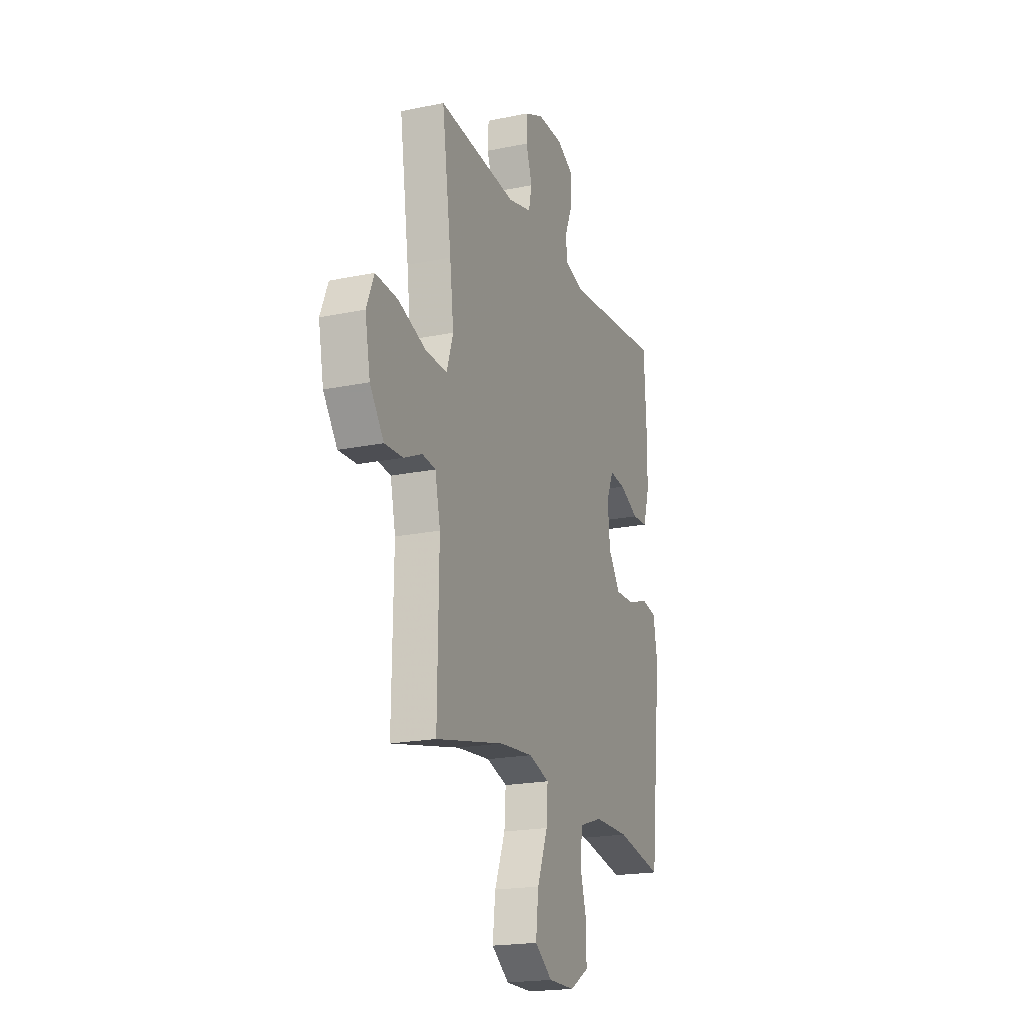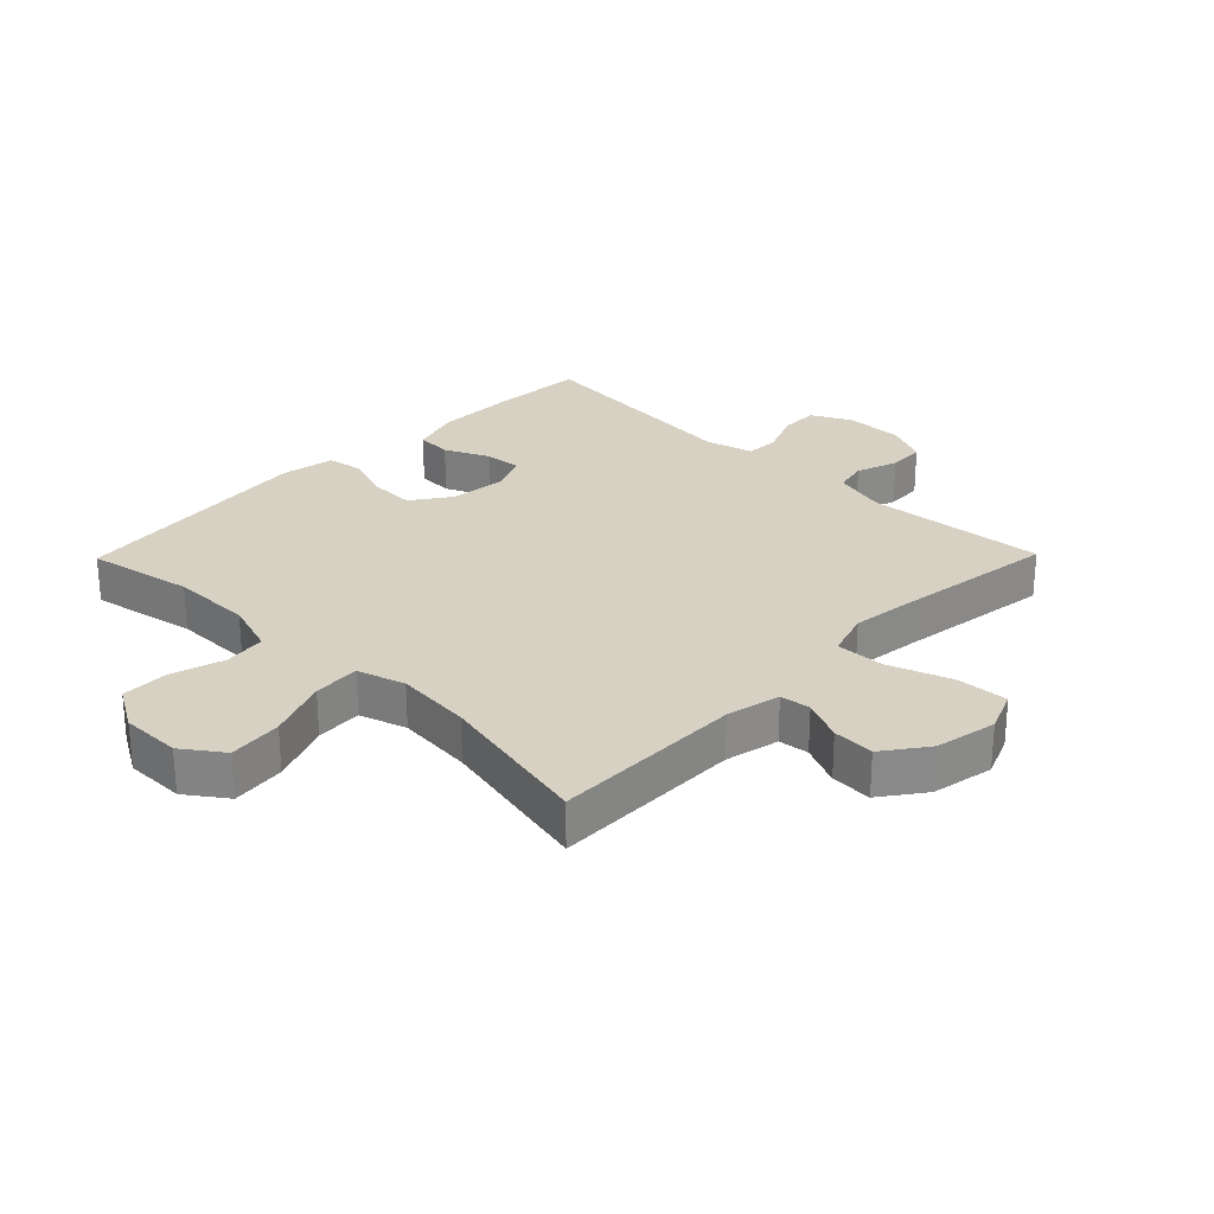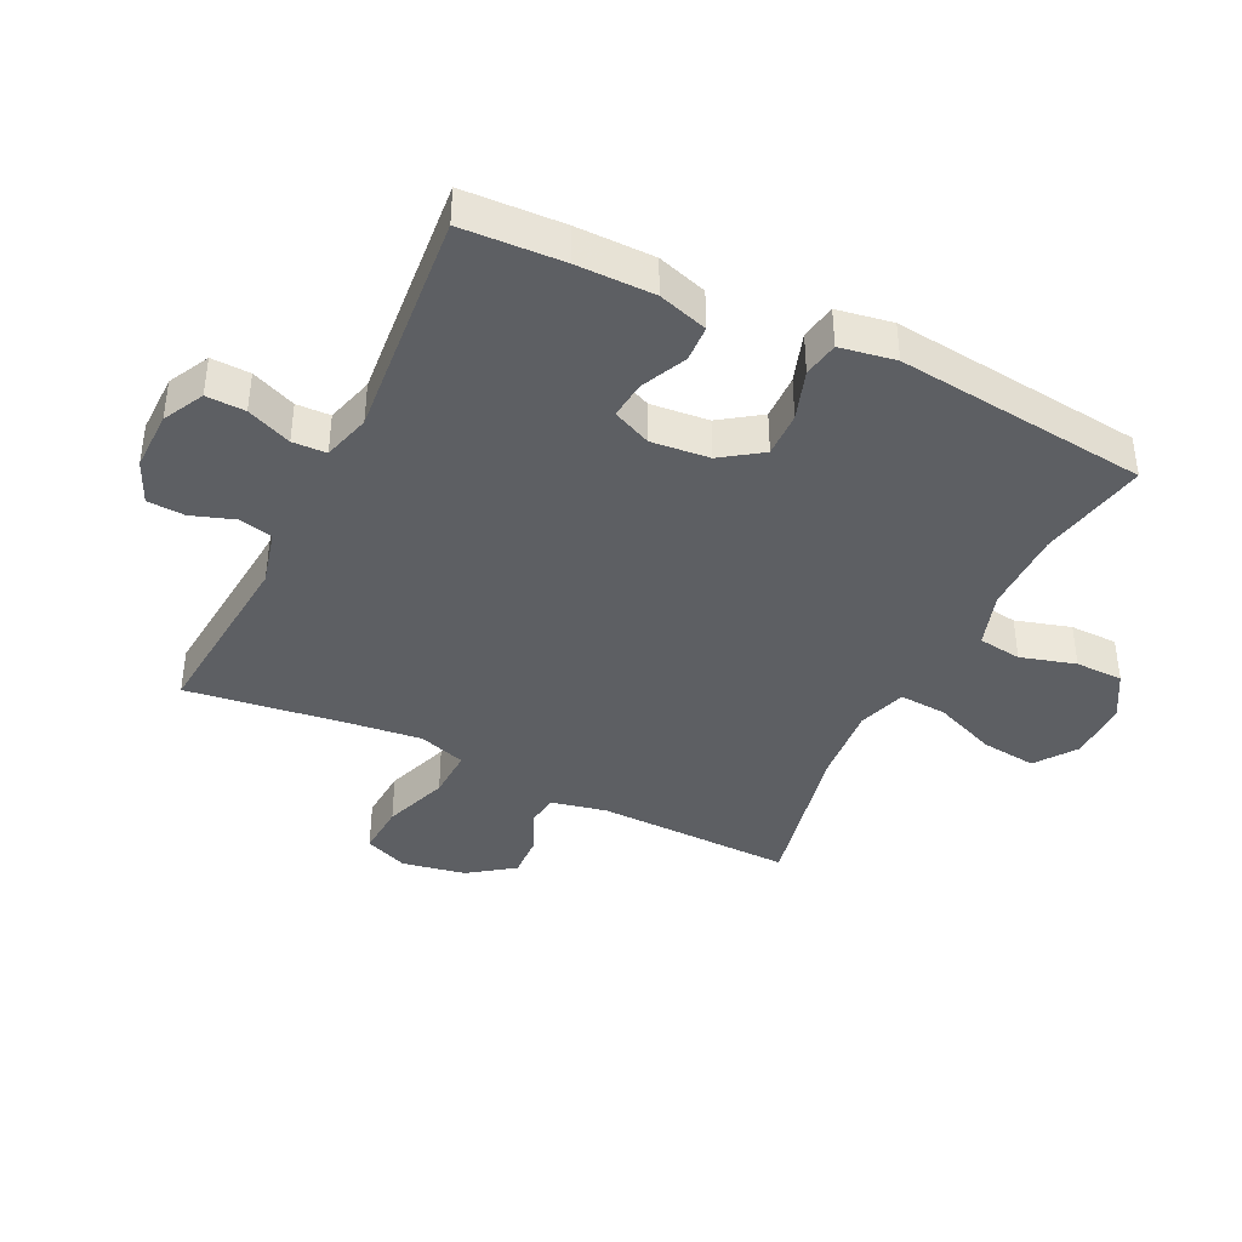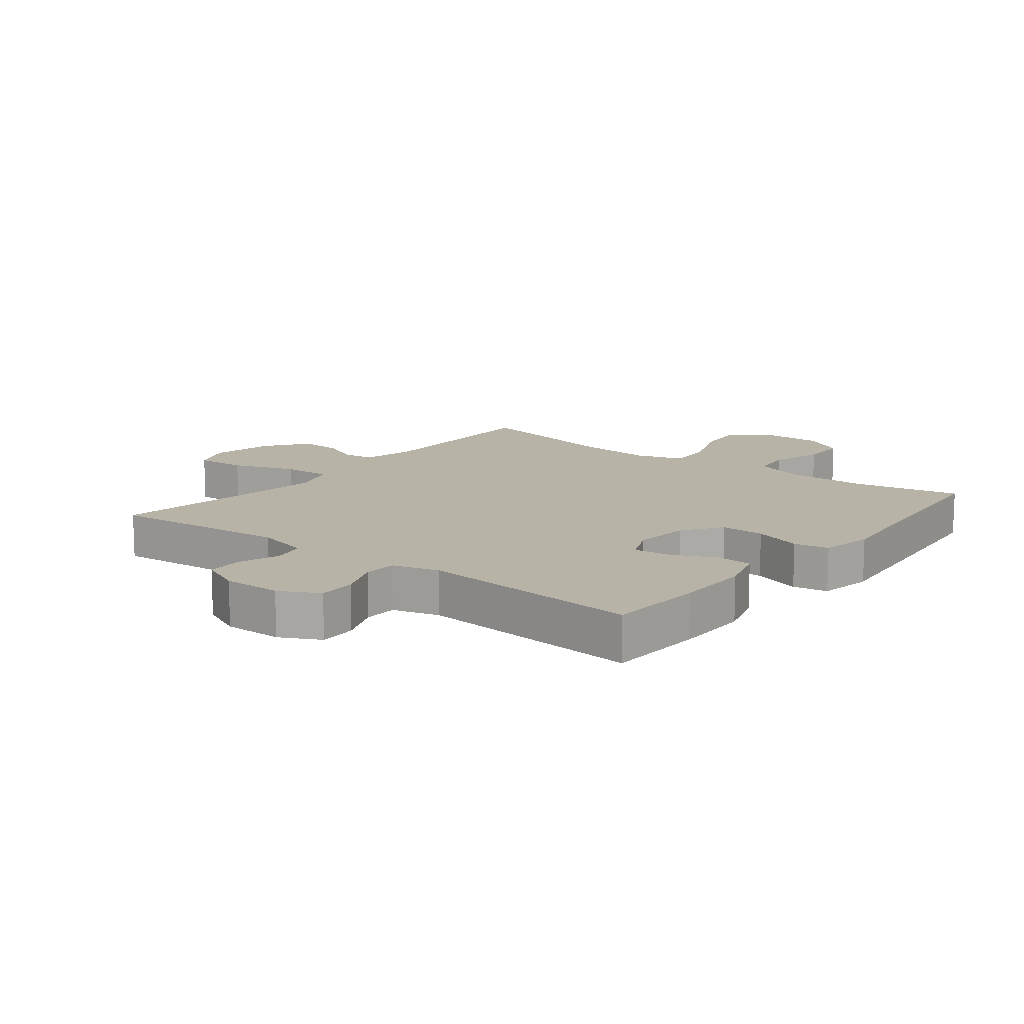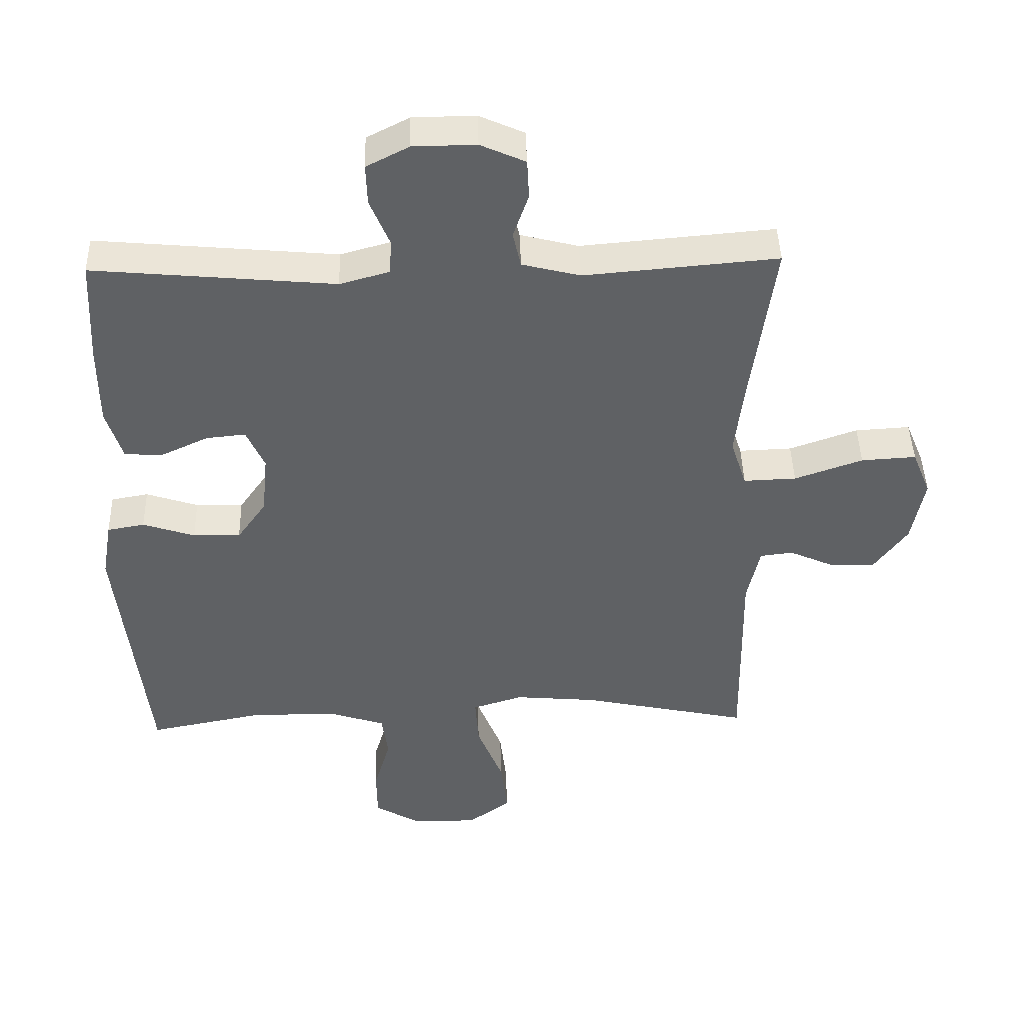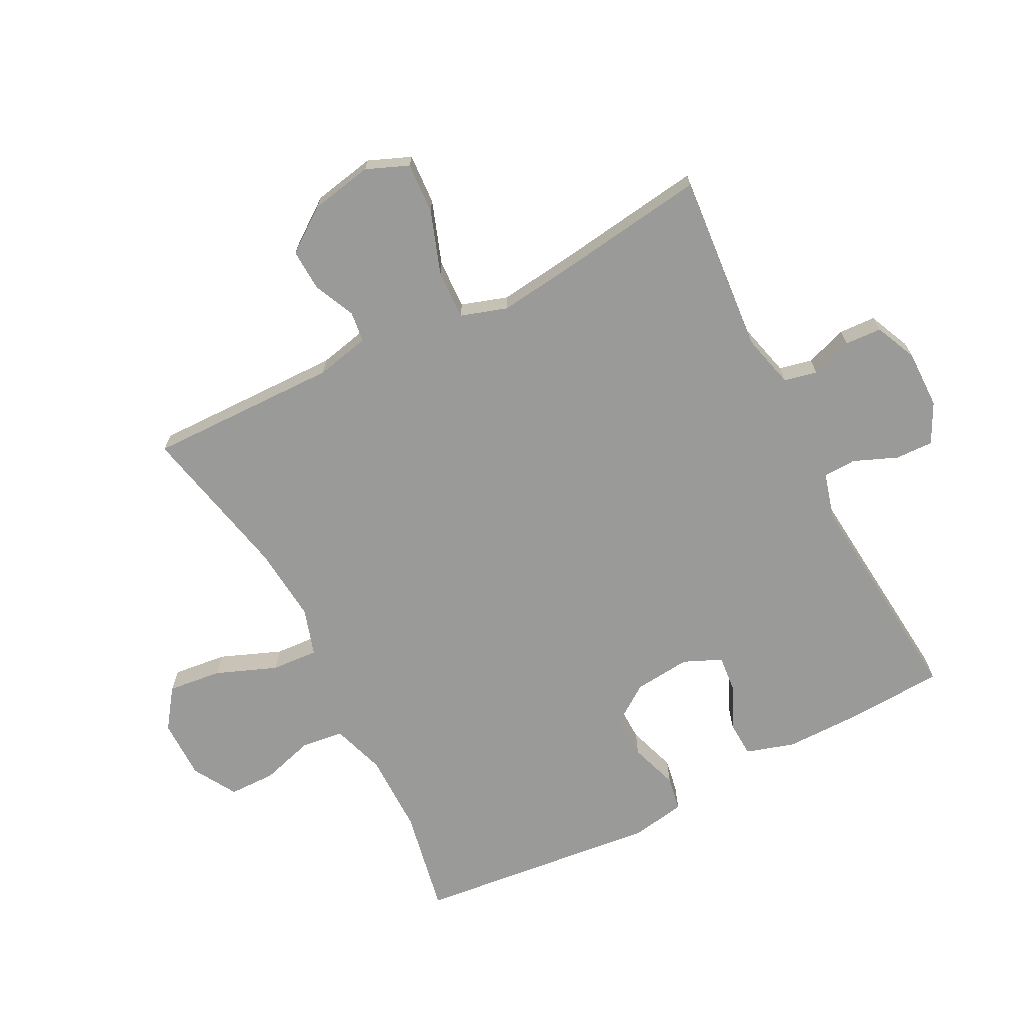
<metadata>
{"format":"obj","ext":"obj","renderer":"f3d","projection":"perspective","resolution":1024,"background":"white","views":[{"elev":-19.9,"azim":-69.2,"up":"+Z"},{"elev":27.1,"azim":-135.6,"up":"+Y"},{"elev":-40.2,"azim":63.9,"up":"+Y"},{"elev":12.9,"azim":38.2,"up":"+Y"},{"elev":43.8,"azim":178.4,"up":"+Z"},{"elev":-69.2,"azim":-62.7,"up":"+Y"}]}
</metadata>
<code>
v 0.5 0.07 0.5
v 0.508 0.07 0.343
v 0.508 0.07 0.221
v 0.484 0.07 0.143
v 0.427 0.07 0.14
v 0.356 0.07 0.173
v 0.297 0.07 0.179
v 0.27 0.07 0.118
v 0.279 0.07 0.027
v 0.323 0.07 -0.036
v 0.394 0.07 -0.034
v 0.472 0.07 -0.008
v 0.528 0.07 -0.018
v 0.543 0.07 -0.105
v 0.5 0.07 -0.5
v 0.33 0.07 -0.467
v 0.2 0.07 -0.467
v 0.114 0.07 -0.495
v 0.105 0.07 -0.563
v 0.13 0.07 -0.649
v 0.129 0.07 -0.724
v 0.059 0.07 -0.765
v -0.038 0.07 -0.765
v -0.102 0.07 -0.719
v -0.092 0.07 -0.632
v -0.053 0.07 -0.534
v -0.048 0.07 -0.459
v -0.124 0.07 -0.435
v -0.247 0.07 -0.446
v -0.5 0.07 -0.5
v -0.495 0.07 -0.192
v -0.514 0.07 -0.105
v -0.563 0.07 -0.099
v -0.63 0.07 -0.129
v -0.697 0.07 -0.132
v -0.748 0.07 -0.062
v -0.767 0.07 0.038
v -0.739 0.07 0.106
v -0.657 0.07 0.101
v -0.555 0.07 0.065
v -0.476 0.07 0.062
v -0.452 0.07 0.136
v -0.466 0.07 0.254
v -0.5 0.07 0.5
v -0.211 0.07 0.475
v -0.124 0.07 0.497
v -0.112 0.07 0.55
v -0.135 0.07 0.617
v -0.132 0.07 0.676
v -0.065 0.07 0.706
v 0.029 0.07 0.705
v 0.093 0.07 0.672
v 0.091 0.07 0.611
v 0.062 0.07 0.541
v 0.064 0.07 0.488
v 0.139 0.07 0.467
v 0.5 0 0.5
v 0.508 0 0.343
v 0.508 0 0.221
v 0.484 0 0.143
v 0.427 0 0.14
v 0.356 0 0.173
v 0.297 0 0.179
v 0.27 0 0.118
v 0.279 0 0.027
v 0.323 0 -0.036
v 0.394 0 -0.034
v 0.472 0 -0.008
v 0.528 0 -0.018
v 0.543 0 -0.105
v 0.5 0 -0.5
v 0.33 0 -0.467
v 0.2 0 -0.467
v 0.114 0 -0.495
v 0.105 0 -0.563
v 0.13 0 -0.649
v 0.129 0 -0.724
v 0.059 0 -0.765
v -0.038 0 -0.765
v -0.102 0 -0.719
v -0.092 0 -0.632
v -0.053 0 -0.534
v -0.048 0 -0.459
v -0.124 0 -0.435
v -0.247 0 -0.446
v -0.5 0 -0.5
v -0.495 0 -0.192
v -0.514 0 -0.105
v -0.563 0 -0.099
v -0.63 0 -0.129
v -0.697 0 -0.132
v -0.748 0 -0.062
v -0.767 0 0.038
v -0.739 0 0.106
v -0.657 0 0.101
v -0.555 0 0.065
v -0.476 0 0.062
v -0.452 0 0.136
v -0.466 0 0.254
v -0.5 0 0.5
v -0.211 0 0.475
v -0.124 0 0.497
v -0.112 0 0.55
v -0.135 0 0.617
v -0.132 0 0.676
v -0.065 0 0.706
v 0.029 0 0.705
v 0.093 0 0.672
v 0.091 0 0.611
v 0.062 0 0.541
v 0.064 0 0.488
v 0.139 0 0.467
f 51 52 53 54
f 51 54 55
f 50 51 55
f 47 48 49 50
f 46 47 50 55
f 45 46 55 56
f 43 44 45
f 42 43 45 56
f 37 38 39 40
f 37 40 41
f 36 37 41
f 33 34 35 36
f 32 33 36 41
f 31 32 41 42
f 29 30 31 42
f 23 24 25 26
f 23 26 27
f 22 23 27
f 19 20 21 22
f 18 19 22 27
f 17 18 27 28
f 13 14 15 16
f 11 12 13 16
f 10 11 16 17
f 9 10 17 28
f 3 4 5 6
f 3 6 7
f 2 3 7
f 1 2 7
f 56 1 7
f 42 56 7 8
f 28 29 42
f 8 9 28 42
f 110 109 108 107
f 111 110 107
f 111 107 106
f 106 105 104 103
f 111 106 103 102
f 112 111 102 101
f 101 100 99
f 112 101 99 98
f 96 95 94 93
f 97 96 93
f 97 93 92
f 92 91 90 89
f 97 92 89 88
f 98 97 88 87
f 98 87 86 85
f 82 81 80 79
f 83 82 79
f 83 79 78
f 78 77 76 75
f 83 78 75 74
f 84 83 74 73
f 72 71 70 69
f 72 69 68 67
f 73 72 67 66
f 84 73 66 65
f 62 61 60 59
f 63 62 59
f 63 59 58
f 63 58 57
f 63 57 112
f 64 63 112 98
f 98 85 84
f 98 84 65 64
f 1 57 58 2
f 2 58 59 3
f 3 59 60 4
f 4 60 61 5
f 5 61 62 6
f 6 62 63 7
f 7 63 64 8
f 8 64 65 9
f 9 65 66 10
f 10 66 67 11
f 11 67 68 12
f 12 68 69 13
f 13 69 70 14
f 14 70 71 15
f 15 71 72 16
f 16 72 73 17
f 17 73 74 18
f 18 74 75 19
f 19 75 76 20
f 20 76 77 21
f 21 77 78 22
f 22 78 79 23
f 23 79 80 24
f 24 80 81 25
f 25 81 82 26
f 26 82 83 27
f 27 83 84 28
f 28 84 85 29
f 29 85 86 30
f 30 86 87 31
f 31 87 88 32
f 32 88 89 33
f 33 89 90 34
f 34 90 91 35
f 35 91 92 36
f 36 92 93 37
f 37 93 94 38
f 38 94 95 39
f 39 95 96 40
f 40 96 97 41
f 41 97 98 42
f 42 98 99 43
f 43 99 100 44
f 44 100 101 45
f 45 101 102 46
f 46 102 103 47
f 47 103 104 48
f 48 104 105 49
f 49 105 106 50
f 50 106 107 51
f 51 107 108 52
f 52 108 109 53
f 53 109 110 54
f 54 110 111 55
f 55 111 112 56
f 56 112 57 1

</code>
